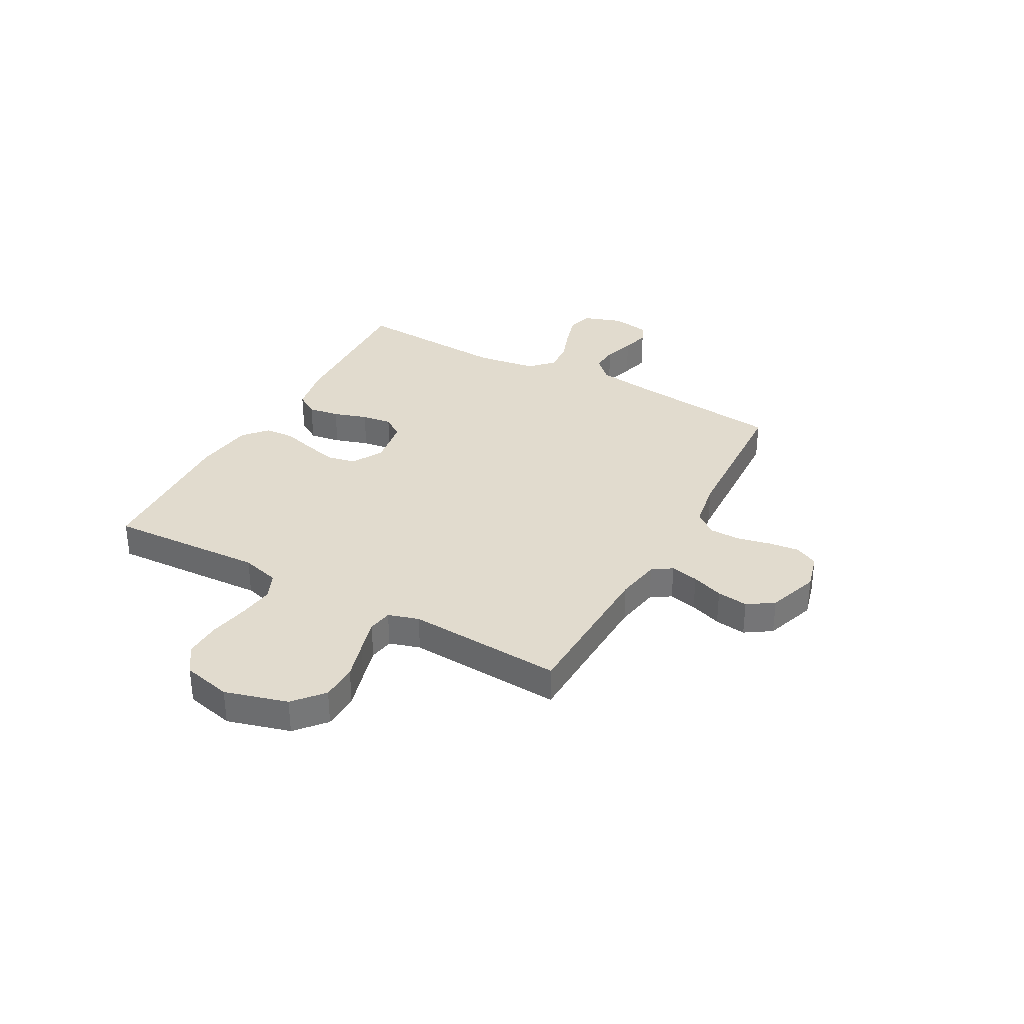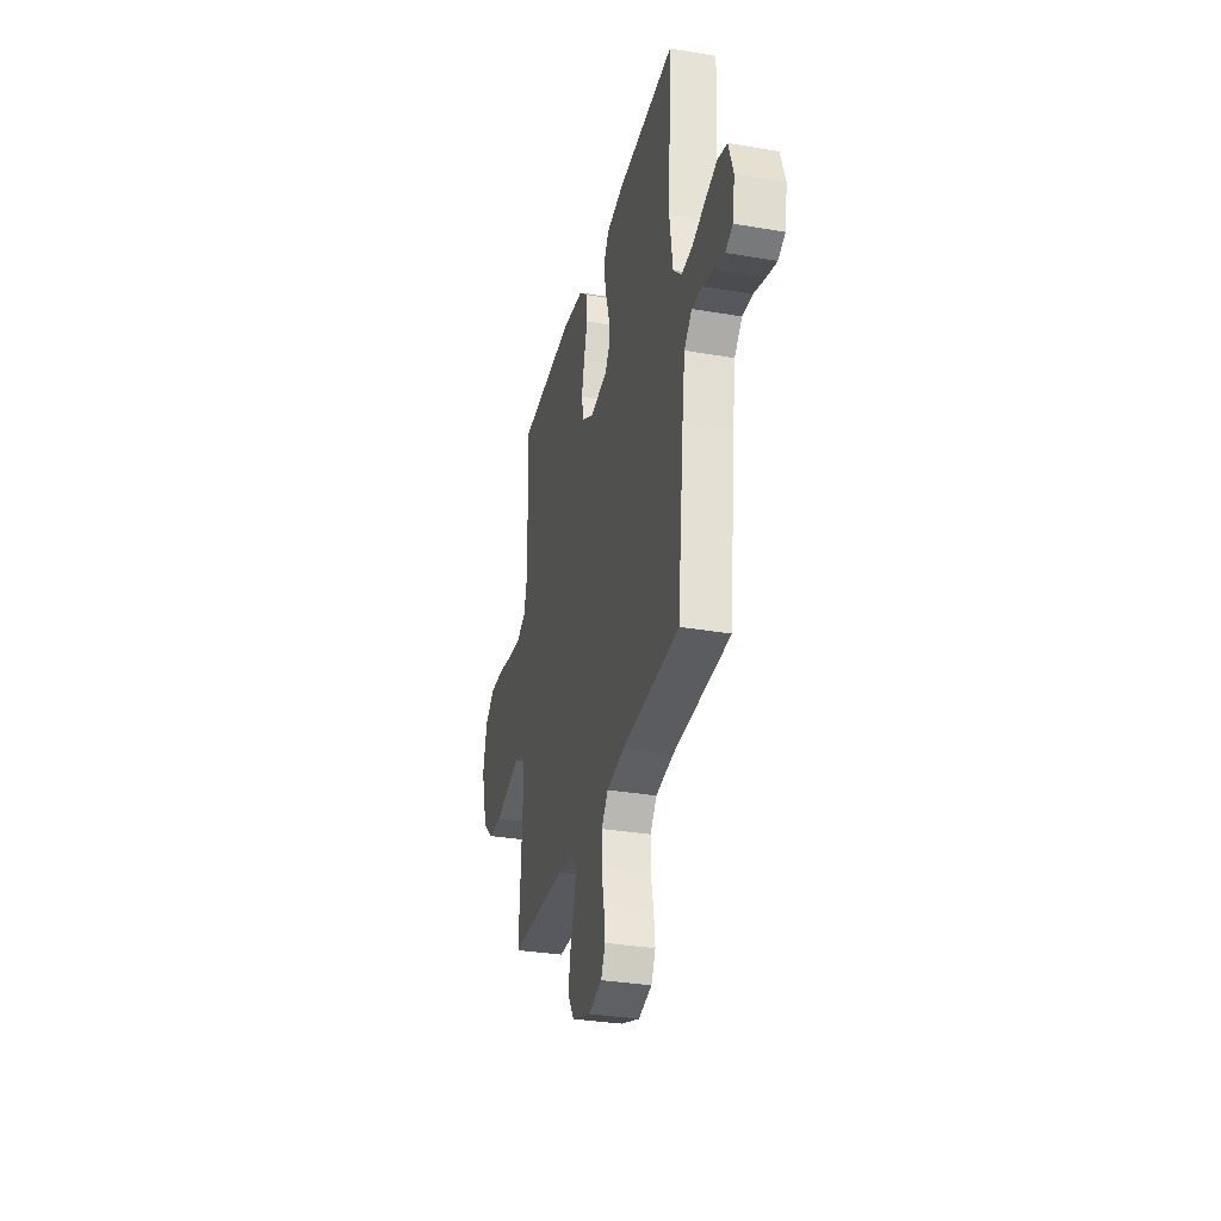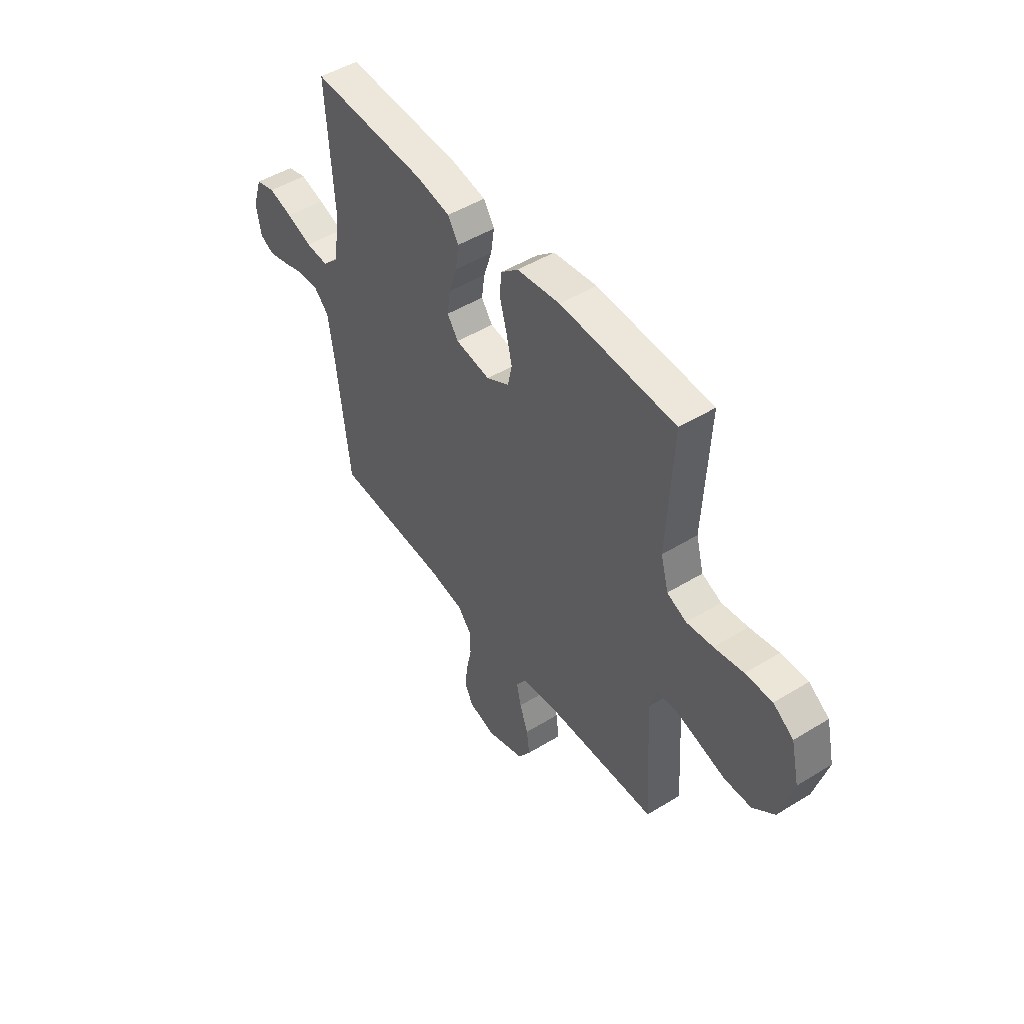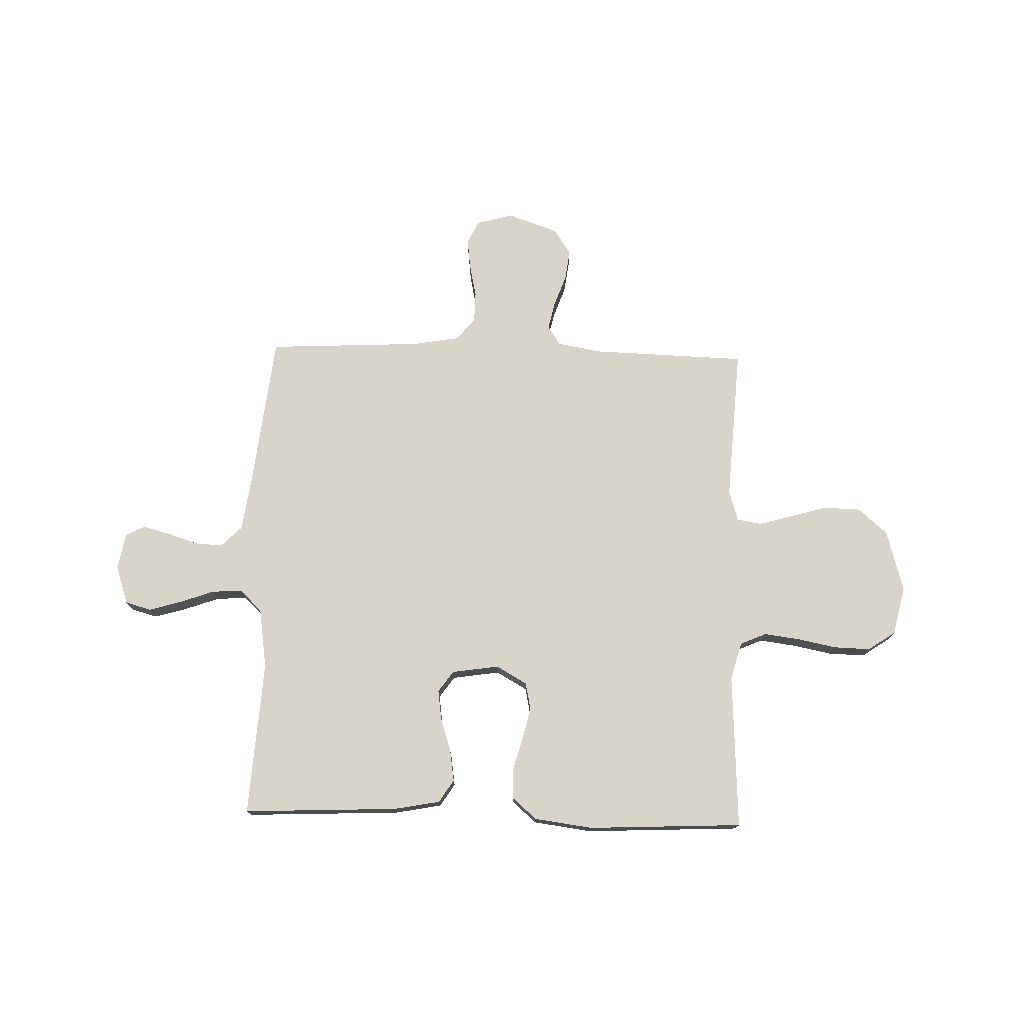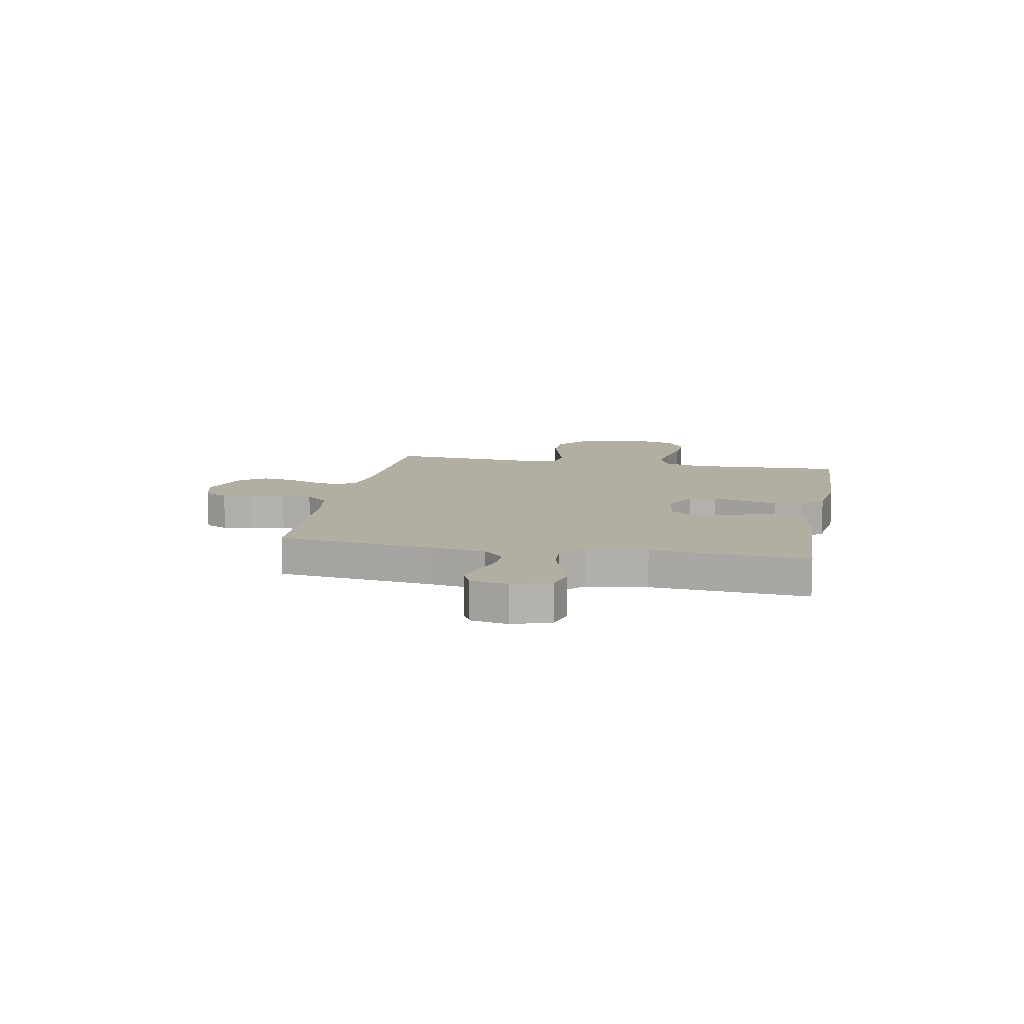
<metadata>
{"format":"obj","ext":"obj","renderer":"f3d","projection":"perspective","resolution":1024,"background":"white","views":[{"elev":33.8,"azim":118.8,"up":"+Y"},{"elev":-32.0,"azim":-103.5,"up":"+Z"},{"elev":48.4,"azim":55.5,"up":"+Z"},{"elev":75.1,"azim":1.6,"up":"+Y"},{"elev":10.8,"azim":-79.1,"up":"+Y"}]}
</metadata>
<code>
v -0.5 0.07 0.5
v -0.2 0.07 0.487
v -0.11 0.07 0.47
v -0.082 0.07 0.426
v -0.091 0.07 0.366
v -0.112 0.07 0.301
v -0.12 0.07 0.243
v -0.091 0.07 0.202
v 0 0.07 0.188
v 0.06 0.07 0.222
v 0.071 0.07 0.275
v 0.056 0.07 0.338
v 0.038 0.07 0.402
v 0.041 0.07 0.459
v 0.087 0.07 0.499
v 0.2 0.07 0.514
v 0.5 0.07 0.5
v 0.485 0.07 0.2
v 0.505 0.07 0.126
v 0.556 0.07 0.104
v 0.625 0.07 0.113
v 0.701 0.07 0.128
v 0.771 0.07 0.13
v 0.824 0.07 0.094
v 0.846 0.07 0
v 0.812 0.07 -0.121
v 0.755 0.07 -0.17
v 0.684 0.07 -0.172
v 0.611 0.07 -0.151
v 0.546 0.07 -0.133
v 0.499 0.07 -0.141
v 0.481 0.07 -0.2
v 0.5 0.07 -0.5
v 0.2 0.07 -0.509
v 0.114 0.07 -0.524
v 0.089 0.07 -0.562
v 0.101 0.07 -0.616
v 0.123 0.07 -0.677
v 0.131 0.07 -0.737
v 0.098 0.07 -0.787
v 0 0.07 -0.821
v -0.071 0.07 -0.802
v -0.093 0.07 -0.757
v -0.086 0.07 -0.698
v -0.072 0.07 -0.633
v -0.073 0.07 -0.574
v -0.108 0.07 -0.531
v -0.2 0.07 -0.515
v -0.5 0.07 -0.5
v -0.534 0.07 -0.2
v -0.549 0.07 -0.094
v -0.589 0.07 -0.054
v -0.642 0.07 -0.057
v -0.701 0.07 -0.076
v -0.754 0.07 -0.09
v -0.791 0.07 -0.072
v -0.804 0.07 0
v -0.779 0.07 0.074
v -0.729 0.07 0.088
v -0.667 0.07 0.07
v -0.6 0.07 0.046
v -0.541 0.07 0.042
v -0.498 0.07 0.084
v -0.481 0.07 0.2
v -0.5 0 0.5
v -0.2 0 0.487
v -0.11 0 0.47
v -0.082 0 0.426
v -0.091 0 0.366
v -0.112 0 0.301
v -0.12 0 0.243
v -0.091 0 0.202
v 0 0 0.188
v 0.06 0 0.222
v 0.071 0 0.275
v 0.056 0 0.338
v 0.038 0 0.402
v 0.041 0 0.459
v 0.087 0 0.499
v 0.2 0 0.514
v 0.5 0 0.5
v 0.485 0 0.2
v 0.505 0 0.126
v 0.556 0 0.104
v 0.625 0 0.113
v 0.701 0 0.128
v 0.771 0 0.13
v 0.824 0 0.094
v 0.846 0 0
v 0.812 0 -0.121
v 0.755 0 -0.17
v 0.684 0 -0.172
v 0.611 0 -0.151
v 0.546 0 -0.133
v 0.499 0 -0.141
v 0.481 0 -0.2
v 0.5 0 -0.5
v 0.2 0 -0.509
v 0.114 0 -0.524
v 0.089 0 -0.562
v 0.101 0 -0.616
v 0.123 0 -0.677
v 0.131 0 -0.737
v 0.098 0 -0.787
v 0 0 -0.821
v -0.071 0 -0.802
v -0.093 0 -0.757
v -0.086 0 -0.698
v -0.072 0 -0.633
v -0.073 0 -0.574
v -0.108 0 -0.531
v -0.2 0 -0.515
v -0.5 0 -0.5
v -0.534 0 -0.2
v -0.549 0 -0.094
v -0.589 0 -0.054
v -0.642 0 -0.057
v -0.701 0 -0.076
v -0.754 0 -0.09
v -0.791 0 -0.072
v -0.804 0 0
v -0.779 0 0.074
v -0.729 0 0.088
v -0.667 0 0.07
v -0.6 0 0.046
v -0.541 0 0.042
v -0.498 0 0.084
v -0.481 0 0.2
f 59 60 61
f 58 59 61
f 57 58 61
f 56 57 61
f 55 56 61
f 54 55 61
f 53 54 61
f 52 53 61 62
f 51 52 62 63
f 48 49 50
f 50 51 63
f 48 50 63
f 47 48 63
f 43 44 45
f 42 43 45
f 41 42 45
f 40 41 45
f 39 40 45
f 38 39 45
f 37 38 45
f 36 37 45 46
f 47 63 64
f 46 47 64
f 36 46 64
f 35 36 64
f 27 28 29
f 26 27 29
f 25 26 29
f 24 25 29
f 23 24 29
f 22 23 29
f 21 22 29
f 20 21 29 30
f 19 20 30 31
f 16 17 18
f 15 16 18
f 14 15 18
f 13 14 18
f 12 13 18
f 19 31 32
f 18 19 32
f 12 18 32
f 11 12 32
f 4 5 6
f 3 4 6
f 2 3 6
f 1 2 6
f 64 1 6
f 64 6 7
f 64 7 8
f 35 64 8
f 34 35 8
f 32 33 34
f 11 32 34
f 10 11 34
f 9 10 34
f 8 9 34
f 125 124 123
f 125 123 122
f 125 122 121
f 125 121 120
f 125 120 119
f 125 119 118
f 125 118 117
f 126 125 117 116
f 127 126 116 115
f 114 113 112
f 127 115 114
f 127 114 112
f 127 112 111
f 109 108 107
f 109 107 106
f 109 106 105
f 109 105 104
f 109 104 103
f 109 103 102
f 109 102 101
f 110 109 101 100
f 128 127 111
f 128 111 110
f 128 110 100
f 128 100 99
f 93 92 91
f 93 91 90
f 93 90 89
f 93 89 88
f 93 88 87
f 93 87 86
f 93 86 85
f 94 93 85 84
f 95 94 84 83
f 82 81 80
f 82 80 79
f 82 79 78
f 82 78 77
f 82 77 76
f 96 95 83
f 96 83 82
f 96 82 76
f 96 76 75
f 70 69 68
f 70 68 67
f 70 67 66
f 70 66 65
f 70 65 128
f 71 70 128
f 72 71 128
f 72 128 99
f 72 99 98
f 98 97 96
f 98 96 75
f 98 75 74
f 98 74 73
f 98 73 72
f 1 65 66 2
f 2 66 67 3
f 3 67 68 4
f 4 68 69 5
f 5 69 70 6
f 6 70 71 7
f 7 71 72 8
f 8 72 73 9
f 9 73 74 10
f 10 74 75 11
f 11 75 76 12
f 12 76 77 13
f 13 77 78 14
f 14 78 79 15
f 15 79 80 16
f 16 80 81 17
f 17 81 82 18
f 18 82 83 19
f 19 83 84 20
f 20 84 85 21
f 21 85 86 22
f 22 86 87 23
f 23 87 88 24
f 24 88 89 25
f 25 89 90 26
f 26 90 91 27
f 27 91 92 28
f 28 92 93 29
f 29 93 94 30
f 30 94 95 31
f 31 95 96 32
f 32 96 97 33
f 33 97 98 34
f 34 98 99 35
f 35 99 100 36
f 36 100 101 37
f 37 101 102 38
f 38 102 103 39
f 39 103 104 40
f 40 104 105 41
f 41 105 106 42
f 42 106 107 43
f 43 107 108 44
f 44 108 109 45
f 45 109 110 46
f 46 110 111 47
f 47 111 112 48
f 48 112 113 49
f 49 113 114 50
f 50 114 115 51
f 51 115 116 52
f 52 116 117 53
f 53 117 118 54
f 54 118 119 55
f 55 119 120 56
f 56 120 121 57
f 57 121 122 58
f 58 122 123 59
f 59 123 124 60
f 60 124 125 61
f 61 125 126 62
f 62 126 127 63
f 63 127 128 64
f 64 128 65 1

</code>
